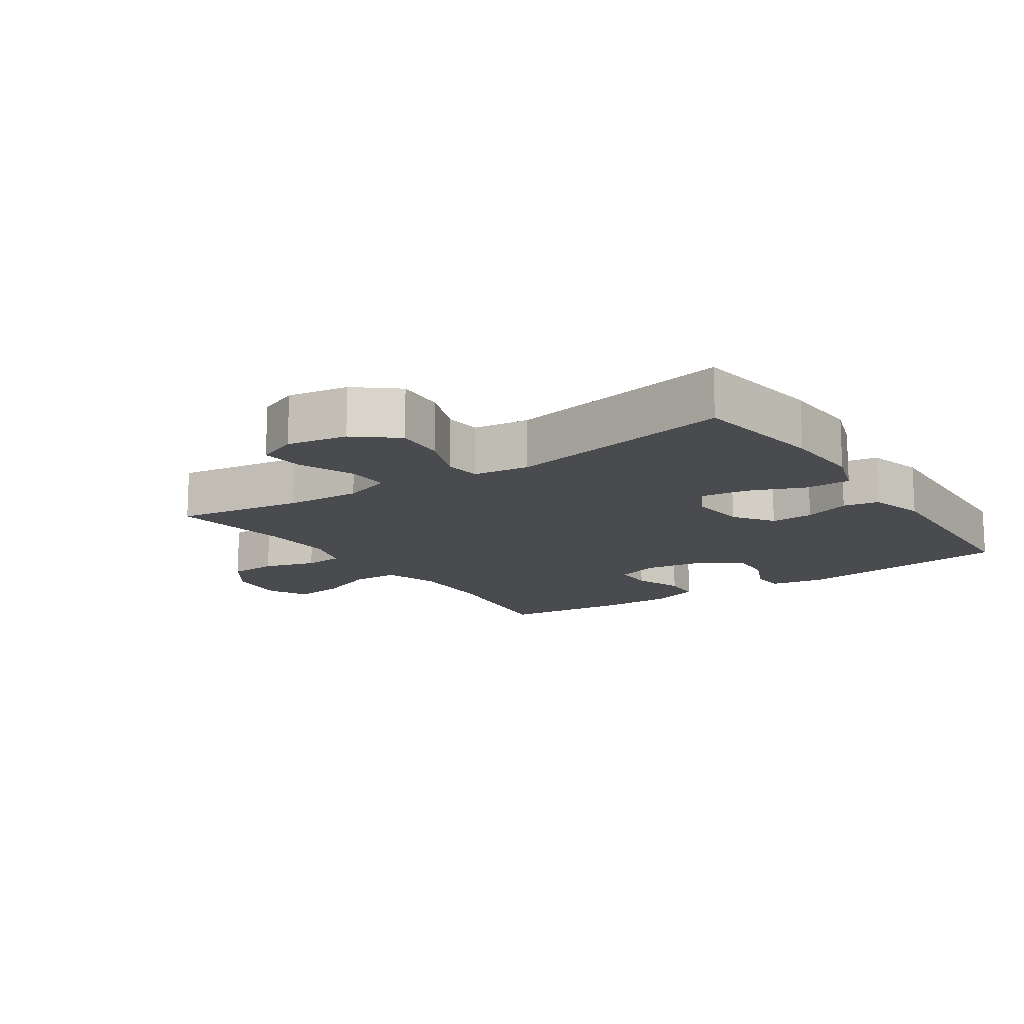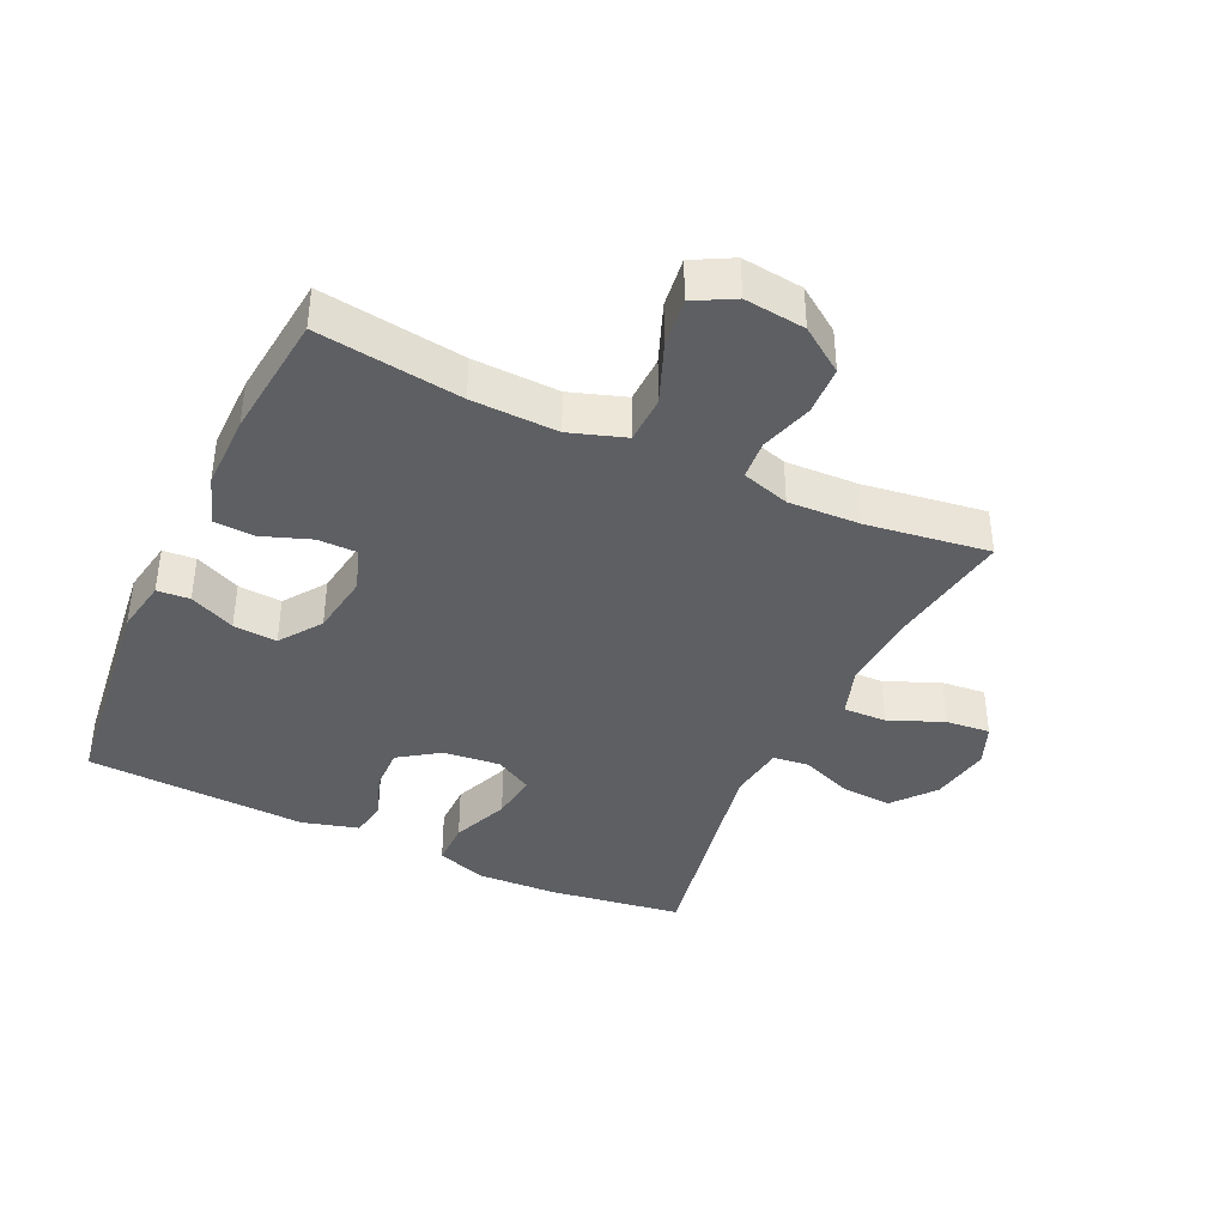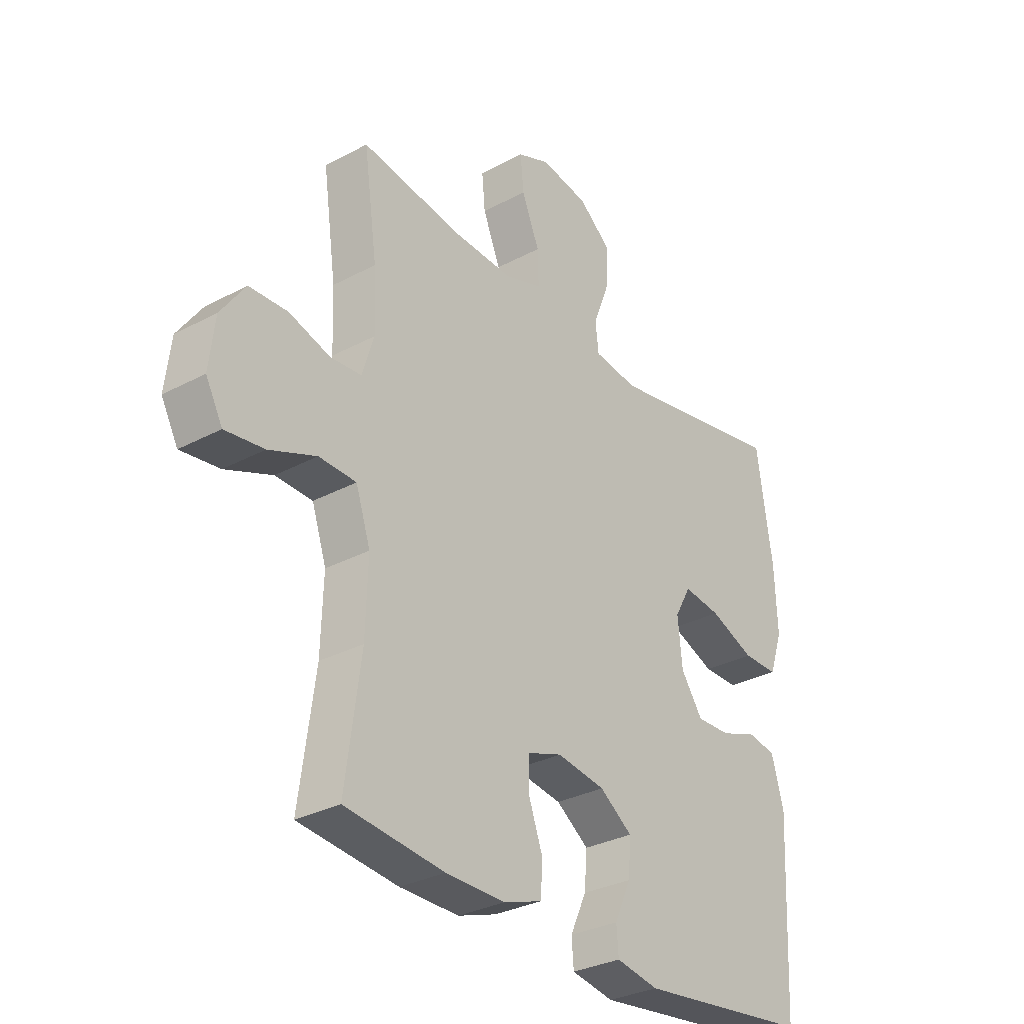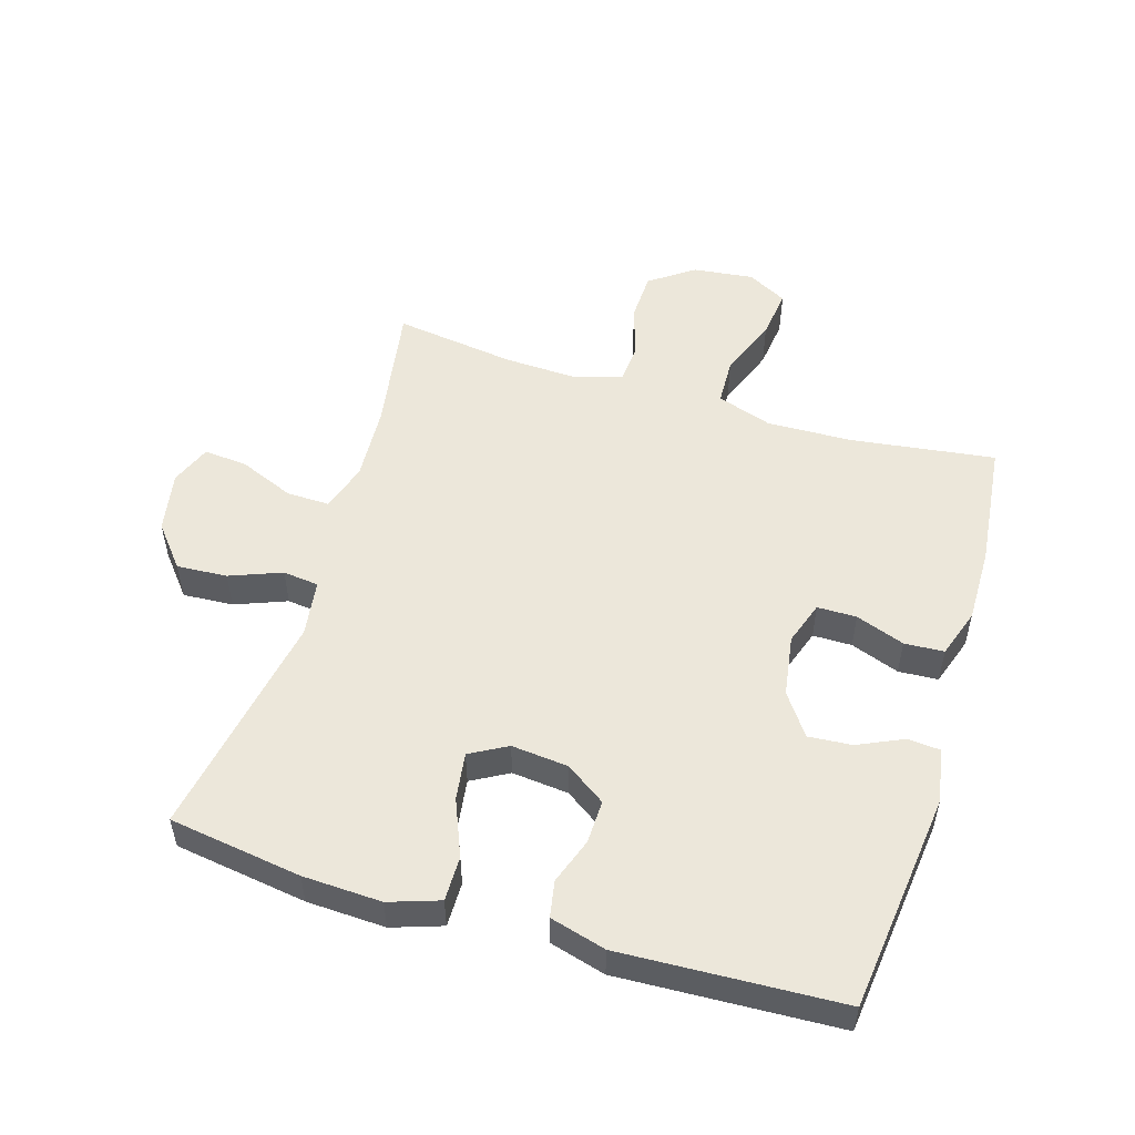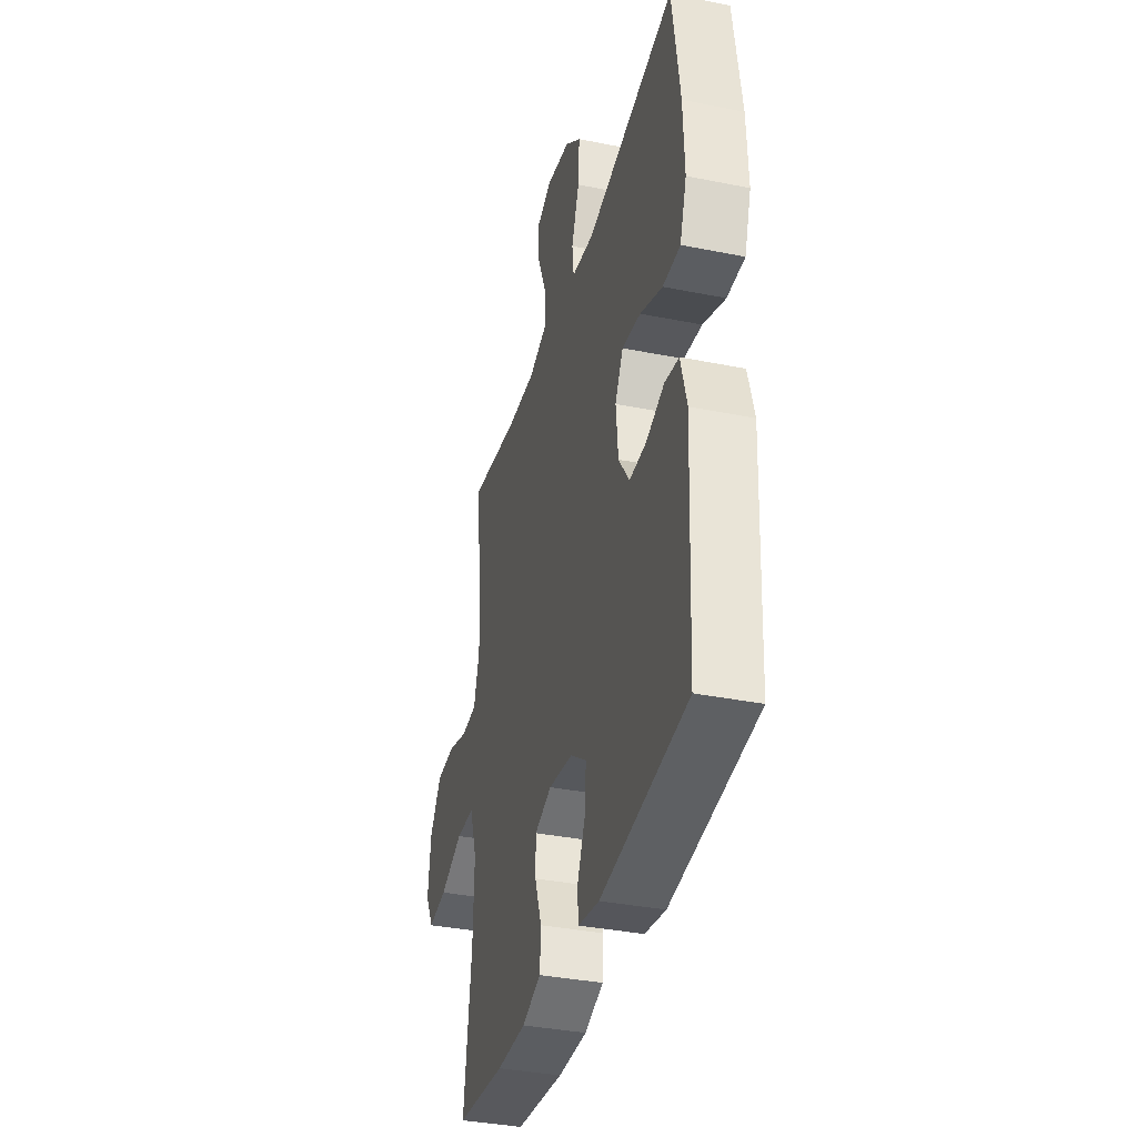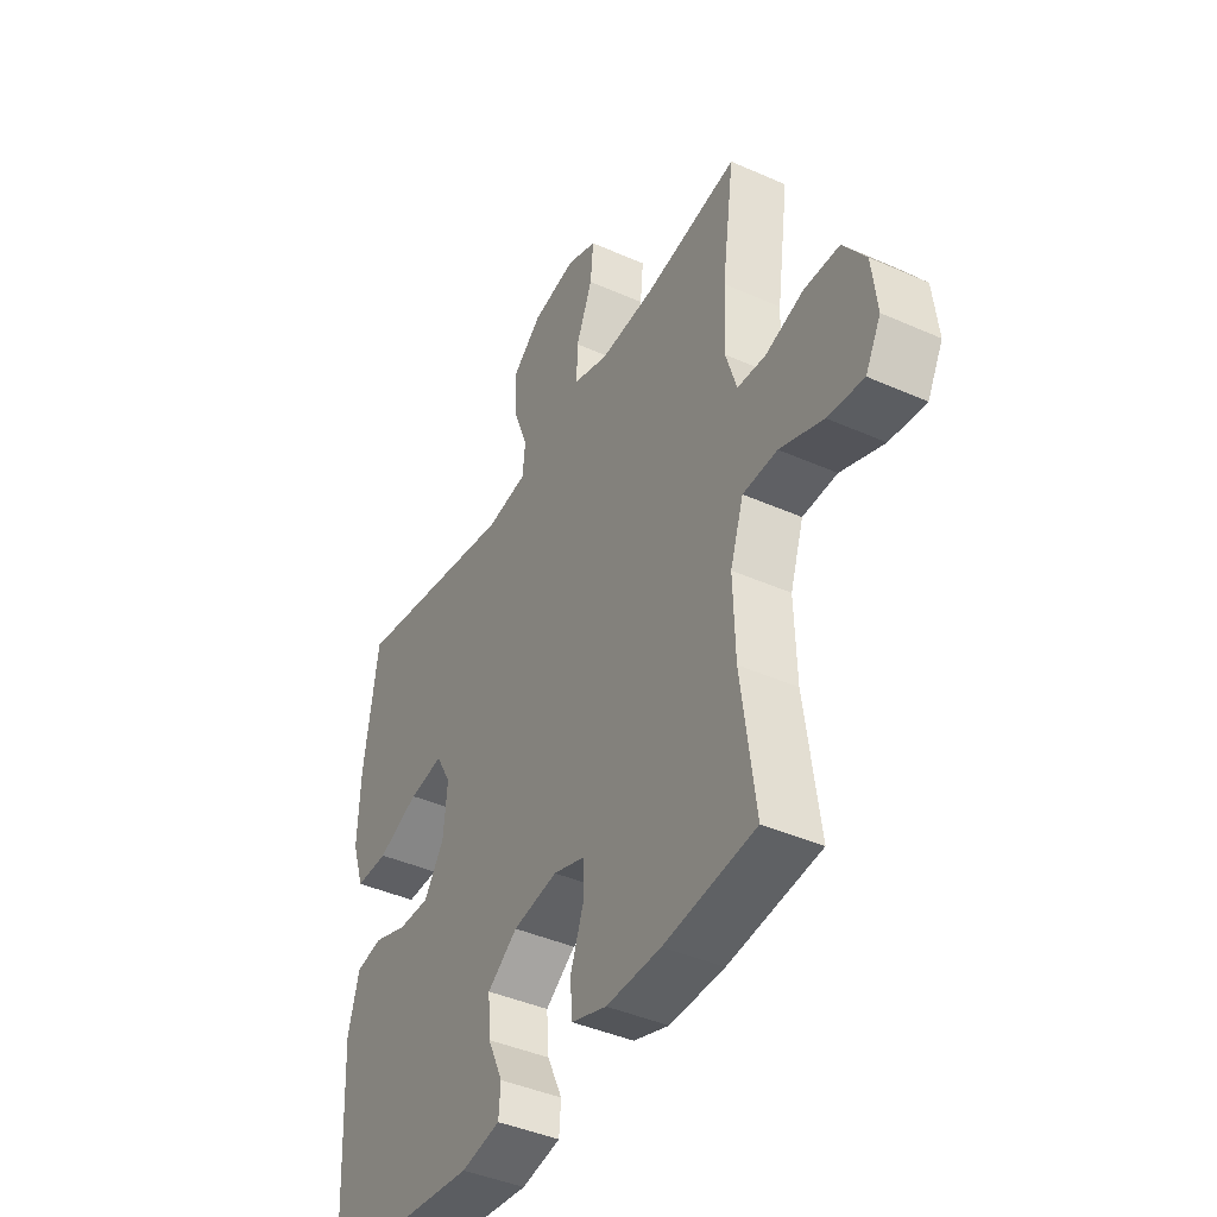
<metadata>
{"format":"obj","ext":"obj","renderer":"f3d","projection":"perspective","resolution":1024,"background":"white","views":[{"elev":-14.3,"azim":34.3,"up":"+Y"},{"elev":-39.9,"azim":-114.9,"up":"+Y"},{"elev":-30.8,"azim":-52.4,"up":"+Z"},{"elev":53.2,"azim":106.9,"up":"+Y"},{"elev":-36.3,"azim":75.3,"up":"+Z"},{"elev":-41.8,"azim":-118.2,"up":"+Z"}]}
</metadata>
<code>
o path6224
v -0.4389 0.0375 0.2822
v -0.4346 0.0375 0.1668
v -0.458 0.0375 0.09141
v -0.5199 0.0375 0.08679
v -0.6022 0.0375 0.1124
v -0.6792 0.0375 0.1096
v -0.7284 0.0375 0.03983
v -0.7397 0.0375 -0.05655
v -0.7063 0.0375 -0.1193
v -0.6282 0.0375 -0.1095
v -0.534 0.0375 -0.07243
v -0.4593 0.0375 -0.07492
v -0.4302 0.0375 -0.1628
v -0.4346 0.0375 -0.2988
v -0.4656 0.0375 -0.5268
v -0.267 0.0375 -0.5489
v -0.1483 0.0375 -0.5501
v -0.07104 0.0375 -0.524
v -0.06722 0.0375 -0.4611
v -0.09516 0.0375 -0.3835
v -0.09482 0.0375 -0.3212
v -0.02617 0.0375 -0.2978
v 0.07086 0.0375 -0.3129
v 0.1363 0.0375 -0.3596
v 0.1309 0.0375 -0.4288
v 0.09814 0.0375 -0.5004
v 0.1021 0.0375 -0.5521
v 0.1871 0.0375 -0.5679
v 0.5361 0.0375 -0.5268
v 0.5528 0.0375 -0.1771
v 0.5285 0.0375 -0.08857
v 0.4715 0.0375 -0.07809
v 0.3979 0.0375 -0.1041
v 0.3296 0.0375 -0.1058
v 0.2861 0.0375 -0.04232
v 0.2772 0.0375 0.04797
v 0.31 0.0375 0.1069
v 0.3848 0.0375 0.09662
v 0.4746 0.0375 0.05984
v 0.5454 0.0375 0.05957
v 0.5723 0.0375 0.1393
v 0.5671 0.0375 0.2645
v 0.5361 0.0375 0.4751
v 0.1747 0.0375 0.4089
v 0.08551 0.0375 0.4212
v 0.0791 0.0375 0.478
v 0.1109 0.0375 0.5602
v 0.1159 0.0375 0.6403
v 0.05043 0.0375 0.6942
v -0.04545 0.0375 0.7115
v -0.1105 0.0375 0.6853
v -0.1041 0.0375 0.6153
v -0.06856 0.0375 0.5291
v -0.06683 0.0375 0.461
v -0.1426 0.0375 0.436
v -0.2628 0.0375 0.4425
v -0.4656 0.0375 0.4751
v -0.4389 -0.0375 0.2822
v -0.4346 -0.0375 0.1668
v -0.458 -0.0375 0.09141
v -0.5199 -0.0375 0.08679
v -0.6022 -0.0375 0.1124
v -0.6792 -0.0375 0.1096
v -0.7284 -0.0375 0.03983
v -0.7397 -0.0375 -0.05655
v -0.7063 -0.0375 -0.1193
v -0.6282 -0.0375 -0.1095
v -0.534 -0.0375 -0.07243
v -0.4593 -0.0375 -0.07492
v -0.4302 -0.0375 -0.1628
v -0.4346 -0.0375 -0.2988
v -0.4656 -0.0375 -0.5268
v -0.267 -0.0375 -0.5489
v -0.1483 -0.0375 -0.5501
v -0.07104 -0.0375 -0.524
v -0.06722 -0.0375 -0.4611
v -0.09516 -0.0375 -0.3835
v -0.09482 -0.0375 -0.3212
v -0.02617 -0.0375 -0.2978
v 0.07086 -0.0375 -0.3129
v 0.1363 -0.0375 -0.3596
v 0.1309 -0.0375 -0.4288
v 0.09814 -0.0375 -0.5004
v 0.1021 -0.0375 -0.5521
v 0.1871 -0.0375 -0.5679
v 0.5361 -0.0375 -0.5268
v 0.5528 -0.0375 -0.1771
v 0.5285 -0.0375 -0.08857
v 0.4715 -0.0375 -0.07809
v 0.3979 -0.0375 -0.1041
v 0.3296 -0.0375 -0.1058
v 0.2861 -0.0375 -0.04232
v 0.2772 -0.0375 0.04797
v 0.31 -0.0375 0.1069
v 0.3848 -0.0375 0.09662
v 0.4746 -0.0375 0.05984
v 0.5454 -0.0375 0.05957
v 0.5723 -0.0375 0.1393
v 0.5671 -0.0375 0.2645
v 0.5361 -0.0375 0.4751
v 0.1747 -0.0375 0.4089
v 0.08551 -0.0375 0.4212
v 0.0791 -0.0375 0.478
v 0.1109 -0.0375 0.5602
v 0.1159 -0.0375 0.6403
v 0.05043 -0.0375 0.6942
v -0.04545 -0.0375 0.7115
v -0.1105 -0.0375 0.6853
v -0.1041 -0.0375 0.6153
v -0.06856 -0.0375 0.5291
v -0.06683 -0.0375 0.461
v -0.1426 -0.0375 0.436
v -0.2628 -0.0375 0.4425
v -0.4656 -0.0375 0.4751
v -0.7284 0.0375 0.03983
v -0.7397 0.0375 -0.05655
v -0.7063 0.0375 -0.1193
v -0.7063 0.0375 -0.1193
v -0.6792 0.0375 0.1096
v -0.6282 0.0375 -0.1095
v -0.6022 0.0375 0.1124
v -0.534 0.0375 -0.07243
v -0.5199 0.0375 0.08679
v -0.4593 0.0375 -0.07492
v -0.4593 0.0375 -0.07492
v -0.458 0.0375 0.09141
v -0.458 0.0375 0.09141
v -0.4302 0.0375 -0.1628
v -0.4346 0.0375 0.1668
v -0.4656 0.0375 0.4751
v -0.4656 0.0375 0.4751
v -0.4389 0.0375 0.2822
v -0.4346 0.0375 -0.2988
v -0.4656 0.0375 -0.5268
v -0.4656 0.0375 -0.5268
v -0.267 0.0375 -0.5489
v -0.2628 0.0375 0.4425
v -0.1483 0.0375 -0.5501
v -0.1426 0.0375 0.436
v -0.07104 0.0375 -0.524
v -0.07104 0.0375 -0.524
v -0.06683 0.0375 0.461
v -0.06683 0.0375 0.461
v -0.09516 0.0375 -0.3835
v -0.09482 0.0375 -0.3212
v -0.09482 0.0375 -0.3212
v -0.04545 0.0375 0.7115
v -0.1105 0.0375 0.6853
v -0.1105 0.0375 0.6853
v -0.1041 0.0375 0.6153
v -0.06856 0.0375 0.5291
v -0.06722 0.0375 -0.4611
v -0.02617 0.0375 -0.2978
v 0.05043 0.0375 0.6942
v 0.07086 0.0375 -0.3129
v 0.1159 0.0375 0.6403
v 0.1363 0.0375 -0.3596
v 0.1109 0.0375 0.5602
v 0.0791 0.0375 0.478
v 0.08551 0.0375 0.4212
v 0.08551 0.0375 0.4212
v 0.1747 0.0375 0.4089
v 0.1309 0.0375 -0.4288
v 0.09814 0.0375 -0.5004
v 0.1021 0.0375 -0.5521
v 0.1021 0.0375 -0.5521
v 0.1871 0.0375 -0.5679
v 0.2772 0.0375 0.04797
v 0.31 0.0375 0.1069
v 0.31 0.0375 0.1069
v 0.2861 0.0375 -0.04232
v 0.3296 0.0375 -0.1058
v 0.3848 0.0375 0.09662
v 0.3979 0.0375 -0.1041
v 0.4746 0.0375 0.05984
v 0.4715 0.0375 -0.07809
v 0.5361 0.0375 0.4751
v 0.5361 0.0375 0.4751
v 0.5285 0.0375 -0.08857
v 0.5285 0.0375 -0.08857
v 0.5454 0.0375 0.05957
v 0.5454 0.0375 0.05957
v 0.5361 0.0375 -0.5268
v 0.5361 0.0375 -0.5268
v 0.5528 0.0375 -0.1771
v 0.5723 0.0375 0.1393
v 0.5671 0.0375 0.2645
v -0.7284 -0.0375 0.03983
v -0.7397 -0.0375 -0.05655
v -0.7063 -0.0375 -0.1193
v -0.7063 -0.0375 -0.1193
v -0.6792 -0.0375 0.1096
v -0.6282 -0.0375 -0.1095
v -0.6022 -0.0375 0.1124
v -0.534 -0.0375 -0.07243
v -0.5199 -0.0375 0.08679
v -0.4593 -0.0375 -0.07492
v -0.4593 -0.0375 -0.07492
v -0.458 -0.0375 0.09141
v -0.458 -0.0375 0.09141
v -0.4302 -0.0375 -0.1628
v -0.4346 -0.0375 0.1668
v -0.4656 -0.0375 0.4751
v -0.4656 -0.0375 0.4751
v -0.4389 -0.0375 0.2822
v -0.4346 -0.0375 -0.2988
v -0.4656 -0.0375 -0.5268
v -0.4656 -0.0375 -0.5268
v -0.267 -0.0375 -0.5489
v -0.2628 -0.0375 0.4425
v -0.1483 -0.0375 -0.5501
v -0.1426 -0.0375 0.436
v -0.07104 -0.0375 -0.524
v -0.07104 -0.0375 -0.524
v -0.06683 -0.0375 0.461
v -0.06683 -0.0375 0.461
v -0.09516 -0.0375 -0.3835
v -0.09482 -0.0375 -0.3212
v -0.09482 -0.0375 -0.3212
v -0.04545 -0.0375 0.7115
v -0.1105 -0.0375 0.6853
v -0.1105 -0.0375 0.6853
v -0.1041 -0.0375 0.6153
v -0.06856 -0.0375 0.5291
v -0.06722 -0.0375 -0.4611
v -0.02617 -0.0375 -0.2978
v 0.05043 -0.0375 0.6942
v 0.07086 -0.0375 -0.3129
v 0.1159 -0.0375 0.6403
v 0.1363 -0.0375 -0.3596
v 0.1109 -0.0375 0.5602
v 0.0791 -0.0375 0.478
v 0.08551 -0.0375 0.4212
v 0.08551 -0.0375 0.4212
v 0.1747 -0.0375 0.4089
v 0.1309 -0.0375 -0.4288
v 0.09814 -0.0375 -0.5004
v 0.1021 -0.0375 -0.5521
v 0.1021 -0.0375 -0.5521
v 0.1871 -0.0375 -0.5679
v 0.2772 -0.0375 0.04797
v 0.31 -0.0375 0.1069
v 0.31 -0.0375 0.1069
v 0.2861 -0.0375 -0.04232
v 0.3296 -0.0375 -0.1058
v 0.3848 -0.0375 0.09662
v 0.3979 -0.0375 -0.1041
v 0.4746 -0.0375 0.05984
v 0.4715 -0.0375 -0.07809
v 0.5361 -0.0375 0.4751
v 0.5361 -0.0375 0.4751
v 0.5285 -0.0375 -0.08857
v 0.5285 -0.0375 -0.08857
v 0.5454 -0.0375 0.05957
v 0.5454 -0.0375 0.05957
v 0.5361 -0.0375 -0.5268
v 0.5361 -0.0375 -0.5268
v 0.5528 -0.0375 -0.1771
v 0.5723 -0.0375 0.1393
v 0.5671 -0.0375 0.2645
f 245 228 230
f 231 224 232
f 258 247 256
f 250 235 260
f 195 194 193
f 229 227 231
f 194 188 193
f 193 188 189
f 205 210 203
f 248 259 246
f 188 194 192
f 215 212 233
f 226 202 199
f 223 220 221
f 259 260 246
f 242 233 241
f 199 196 197
f 217 218 206
f 246 260 242
f 226 199 197
f 233 242 235
f 197 196 195
f 231 227 224
f 215 232 224
f 232 215 233
f 220 223 227
f 209 217 206
f 224 227 223
f 241 226 244
f 205 202 210
f 211 217 209
f 225 211 213
f 217 211 225
f 244 226 228
f 241 202 226
f 226 197 218
f 193 189 190
f 235 242 260
f 244 228 245
f 197 201 218
f 233 212 241
f 230 236 256
f 256 236 240
f 194 195 196
f 252 249 258
f 240 237 238
f 240 236 237
f 247 258 249
f 202 241 212
f 210 202 212
f 209 206 207
f 245 230 247
f 254 259 248
f 256 247 230
f 218 201 206
f 7 8 65 64
f 8 118 191 65
f 6 7 64 63
f 9 10 67 66
f 5 6 63 62
f 10 11 68 67
f 4 5 62 61
f 11 125 198 68
f 127 4 61 200
f 12 13 70 69
f 2 3 60 59
f 131 1 58 204
f 14 135 208 71
f 1 2 59 58
f 13 14 71 70
f 15 16 73 72
f 56 57 114 113
f 16 17 74 73
f 55 56 113 112
f 17 141 214 74
f 143 55 112 216
f 20 146 219 77
f 50 149 222 107
f 51 52 109 108
f 52 53 110 109
f 19 20 77 76
f 18 19 76 75
f 21 22 79 78
f 53 54 111 110
f 49 50 107 106
f 22 23 80 79
f 48 49 106 105
f 23 24 81 80
f 47 48 105 104
f 46 47 104 103
f 161 46 103 234
f 44 45 102 101
f 25 26 83 82
f 26 166 239 83
f 27 28 85 84
f 24 25 82 81
f 36 170 243 93
f 35 36 93 92
f 34 35 92 91
f 37 38 95 94
f 33 34 91 90
f 38 39 96 95
f 32 33 90 89
f 178 44 101 251
f 180 32 89 253
f 39 182 255 96
f 28 184 257 85
f 30 31 88 87
f 29 30 87 86
f 40 41 98 97
f 42 43 100 99
f 41 42 99 98
f 172 157 155
f 158 159 151
f 185 183 174
f 177 187 162
f 122 120 121
f 156 158 154
f 121 120 115
f 120 116 115
f 132 130 137
f 175 173 186
f 115 119 121
f 142 160 139
f 153 126 129
f 150 148 147
f 186 173 187
f 169 168 160
f 126 124 123
f 144 133 145
f 173 169 187
f 153 124 126
f 160 162 169
f 124 122 123
f 158 151 154
f 142 151 159
f 159 160 142
f 147 154 150
f 136 133 144
f 151 150 154
f 168 171 153
f 132 137 129
f 138 136 144
f 152 140 138
f 144 152 138
f 171 155 153
f 168 153 129
f 153 145 124
f 120 117 116
f 162 187 169
f 171 172 155
f 124 145 128
f 160 168 139
f 157 183 163
f 183 167 163
f 121 123 122
f 179 185 176
f 167 165 164
f 167 164 163
f 174 176 185
f 129 139 168
f 137 139 129
f 136 134 133
f 172 174 157
f 181 175 186
f 183 157 174
f 145 133 128

</code>
